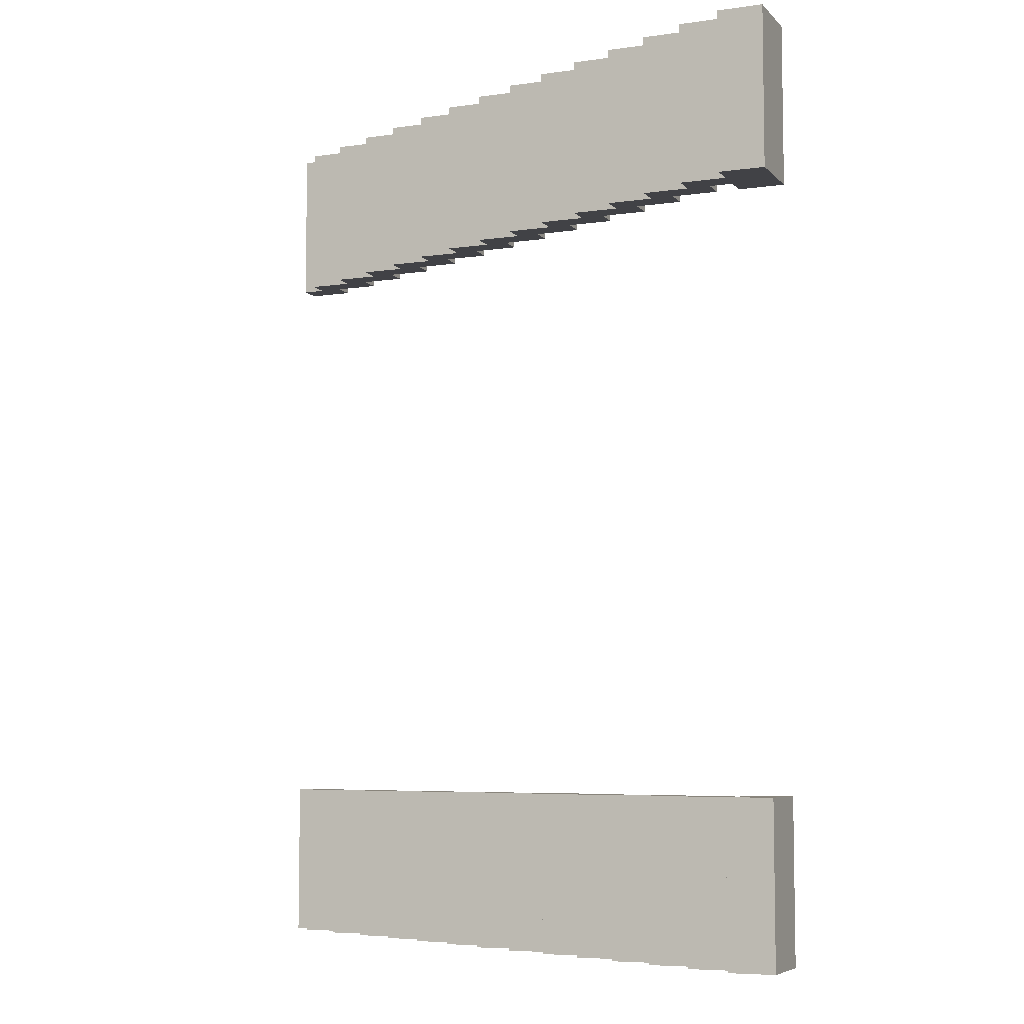
<metadata>
{"format":"obj","ext":"obj","renderer":"f3d","projection":"perspective","resolution":1024,"background":"white","views":[{"elev":-6.6,"azim":-157.4,"up":"+Z"}]}
</metadata>
<code>
o
v -0.7 -0.2 -2
v -0.7 -0.2 -1.3
v -0.7 -0.2 1.3
v -0.7 -0.2 2
v -0.7 -0.3 -2
v -0.7 -0.3 -1.3
v -0.7 -0.3 1.3
v -0.7 -0.3 2
v -0.8 -0.1 -2
v -0.8 -0.1 -1.3
v -0.8 -0.1 1.3
v -0.8 -0.1 2
v -0.8 -0.2 -2
v -0.8 -0.2 -1.3
v -0.8 -0.2 1.3
v -0.8 -0.2 2
v -1 0 -2
v -1 0 -1.3
v -1 0 1.3
v -1 0 2
v -1 -0.1 -2
v -1 -0.1 -1.3
v -1 -0.1 1.3
v -1 -0.1 2
v -1.2 0.1 -2
v -1.2 0.1 -1.3
v -1.2 0.1 1.3
v -1.2 0.1 2
v -1.2 0 -2
v -1.2 0 -1.3
v -1.2 0 1.3
v -1.2 0 2
v -1.4 0.2 -2
v -1.4 0.2 -1.3
v -1.4 0.2 1.3
v -1.4 0.2 2
v -1.4 0.1 -2
v -1.4 0.1 -1.3
v -1.4 0.1 1.3
v -1.4 0.1 2
v -1.6 0.3 -2
v -1.6 0.3 -1.3
v -1.6 0.3 1.3
v -1.6 0.3 2
v -1.6 0.2 -2
v -1.6 0.2 -1.3
v -1.6 0.2 1.3
v -1.6 0.2 2
v -1.8 0.4 -2
v -1.8 0.4 -1.3
v -1.8 0.4 1.3
v -1.8 0.4 2
v -1.8 0.3 -2
v -1.8 0.3 -1.3
v -1.8 0.3 1.3
v -1.8 0.3 2
v -2 0.5 -2
v -2 0.5 -1.3
v -2 0.5 1.3
v -2 0.5 2
v -2 0.4 -2
v -2 0.4 -1.3
v -2 0.4 1.3
v -2 0.4 2
v -2.2 0.6 -2
v -2.2 0.6 -1.3
v -2.2 0.6 1.3
v -2.2 0.6 2
v -2.2 0.5 -2
v -2.2 0.5 -1.3
v -2.2 0.5 1.3
v -2.2 0.5 2
v -2.4 0.7 -2
v -2.4 0.7 -1.3
v -2.4 0.7 1.3
v -2.4 0.7 2
v -2.4 0.6 -2
v -2.4 0.6 -1.3
v -2.4 0.6 1.3
v -2.4 0.6 2
v -2.6 0.8 -2
v -2.6 0.8 -1.3
v -2.6 0.8 1.3
v -2.6 0.8 2
v -2.6 0.7 -2
v -2.6 0.7 -1.3
v -2.6 0.7 1.3
v -2.6 0.7 2
v -2.8 0.9 -2
v -2.8 0.9 -1.3
v -2.8 0.9 1.3
v -2.8 0.9 2
v -2.8 0.8 -2
v -2.8 0.8 -1.3
v -2.8 0.8 1.3
v -2.8 0.8 2
v -3 1 -2
v -3 1 -1.3
v -3 1 1.3
v -3 1 2
v -3 0.9 -2
v -3 0.9 -1.3
v -3 0.9 1.3
v -3 0.9 2
v -3.2 1.1 -2
v -3.2 1.1 -1.3
v -3.2 1.1 1.3
v -3.2 1.1 2
v -3.2 1 -2
v -3.2 1 -1.3
v -3.2 1 1.3
v -3.2 1 2
v -3.4 1.2 -2
v -3.4 1.2 -1.3
v -3.4 1.2 1.3
v -3.4 1.2 2
v -3.4 1.1 -2
v -3.4 1.1 -1.3
v -3.4 1.1 1.3
v -3.4 1.1 2
v -3.4 1 -2
v -3.4 1 -1.3
v -3.4 1 1.3
v -3.4 1 2
v -3.4 0.9 -2
v -3.4 0.9 -1.3
v -3.4 0.9 1.3
v -3.4 0.9 2
v -0.9 -0.2 -2
v -0.9 -0.2 -1.3
v -0.9 -0.2 1.3
v -0.9 -0.2 2
v -0.9 -0.3 -2
v -0.9 -0.3 -1.3
v -0.9 -0.3 1.3
v -0.9 -0.3 2
v -1.1 -0.1 -2
v -1.1 -0.1 -1.3
v -1.1 -0.1 1.3
v -1.1 -0.1 2
v -1.1 -0.2 -2
v -1.1 -0.2 -1.3
v -1.1 -0.2 1.3
v -1.1 -0.2 2
v -1.3 0 -2
v -1.3 0 -1.3
v -1.3 0 1.3
v -1.3 0 2
v -1.3 -0.1 -2
v -1.3 -0.1 -1.3
v -1.3 -0.1 1.3
v -1.3 -0.1 2
v -1.5 0.1 -2
v -1.5 0.1 -1.3
v -1.5 0.1 1.3
v -1.5 0.1 2
v -1.5 0 -2
v -1.5 0 -1.3
v -1.5 0 1.3
v -1.5 0 2
v -1.7 0.2 -2
v -1.7 0.2 -1.3
v -1.7 0.2 1.3
v -1.7 0.2 2
v -1.7 0.1 -2
v -1.7 0.1 -1.3
v -1.7 0.1 1.3
v -1.7 0.1 2
v -1.9 0.3 -2
v -1.9 0.3 -1.3
v -1.9 0.3 1.3
v -1.9 0.3 2
v -1.9 0.2 -2
v -1.9 0.2 -1.3
v -1.9 0.2 1.3
v -1.9 0.2 2
v -2.1 0.4 -2
v -2.1 0.4 -1.3
v -2.1 0.4 1.3
v -2.1 0.4 2
v -2.1 0.3 -2
v -2.1 0.3 -1.3
v -2.1 0.3 1.3
v -2.1 0.3 2
v -2.3 0.5 -2
v -2.3 0.5 -1.3
v -2.3 0.5 1.3
v -2.3 0.5 2
v -2.3 0.4 -2
v -2.3 0.4 -1.3
v -2.3 0.4 1.3
v -2.3 0.4 2
v -2.5 0.6 -2
v -2.5 0.6 -1.3
v -2.5 0.6 1.3
v -2.5 0.6 2
v -2.5 0.5 -2
v -2.5 0.5 -1.3
v -2.5 0.5 1.3
v -2.5 0.5 2
v -2.7 0.7 -2
v -2.7 0.7 -1.3
v -2.7 0.7 1.3
v -2.7 0.7 2
v -2.7 0.6 -2
v -2.7 0.6 -1.3
v -2.7 0.6 1.3
v -2.7 0.6 2
v -2.9 0.8 -2
v -2.9 0.8 -1.3
v -2.9 0.8 1.3
v -2.9 0.8 2
v -2.9 0.7 -2
v -2.9 0.7 -1.3
v -2.9 0.7 1.3
v -2.9 0.7 2
v -3.1 0.9 -2
v -3.1 0.9 -1.3
v -3.1 0.9 1.3
v -3.1 0.9 2
v -3.1 0.8 -2
v -3.1 0.8 -1.3
v -3.1 0.8 1.3
v -3.1 0.8 2
v -3.3 1 -2
v -3.3 1 -1.3
v -3.3 1 1.3
v -3.3 1 2
v -3.3 0.9 -2
v -3.3 0.9 -1.3
v -3.3 0.9 1.3
v -3.3 0.9 2
v -3.6 1.2 -2
v -3.6 1.2 -1.3
v -3.6 1.2 1.3
v -3.6 1.2 2
v -3.6 0.9 -2
v -3.6 0.9 -1.3
v -3.6 0.9 1.3
v -3.6 0.9 2
v -0.7 -0.2 -2
v -0.7 -0.3 -2
v -0.8 -0.1 -2
v -0.8 -0.2 -2
v -0.9 -0.2 -2
v -0.9 -0.3 -2
v -1 0 -2
v -1 -0.1 -2
v -1.1 -0.1 -2
v -1.1 -0.2 -2
v -1.2 0.1 -2
v -1.2 0 -2
v -1.3 0 -2
v -1.3 -0.1 -2
v -1.4 0.2 -2
v -1.4 0.1 -2
v -1.5 0.1 -2
v -1.5 0 -2
v -1.6 0.3 -2
v -1.6 0.2 -2
v -1.7 0.2 -2
v -1.7 0.1 -2
v -1.8 0.4 -2
v -1.8 0.3 -2
v -1.9 0.3 -2
v -1.9 0.2 -2
v -2 0.5 -2
v -2 0.4 -2
v -2.1 0.4 -2
v -2.1 0.3 -2
v -2.2 0.6 -2
v -2.2 0.5 -2
v -2.3 0.5 -2
v -2.3 0.4 -2
v -2.4 0.7 -2
v -2.4 0.6 -2
v -2.5 0.6 -2
v -2.5 0.5 -2
v -2.6 0.8 -2
v -2.6 0.7 -2
v -2.7 0.7 -2
v -2.7 0.6 -2
v -2.8 0.9 -2
v -2.8 0.8 -2
v -2.9 0.8 -2
v -2.9 0.7 -2
v -3 1 -2
v -3 0.9 -2
v -3.1 0.9 -2
v -3.1 0.8 -2
v -3.2 1.1 -2
v -3.2 1 -2
v -3.3 1 -2
v -3.3 0.9 -2
v -3.4 1.2 -2
v -3.4 1.1 -2
v -3.4 1 -2
v -3.4 0.9 -2
v -3.6 1.2 -2
v -3.6 0.9 -2
v -0.7 -0.2 1.3
v -0.7 -0.3 1.3
v -0.8 -0.1 1.3
v -0.8 -0.2 1.3
v -0.9 -0.2 1.3
v -0.9 -0.3 1.3
v -1 0 1.3
v -1 -0.1 1.3
v -1.1 -0.1 1.3
v -1.1 -0.2 1.3
v -1.2 0.1 1.3
v -1.2 0 1.3
v -1.3 0 1.3
v -1.3 -0.1 1.3
v -1.4 0.2 1.3
v -1.4 0.1 1.3
v -1.5 0.1 1.3
v -1.5 0 1.3
v -1.6 0.3 1.3
v -1.6 0.2 1.3
v -1.7 0.2 1.3
v -1.7 0.1 1.3
v -1.8 0.4 1.3
v -1.8 0.3 1.3
v -1.9 0.3 1.3
v -1.9 0.2 1.3
v -2 0.5 1.3
v -2 0.4 1.3
v -2.1 0.4 1.3
v -2.1 0.3 1.3
v -2.2 0.6 1.3
v -2.2 0.5 1.3
v -2.3 0.5 1.3
v -2.3 0.4 1.3
v -2.4 0.7 1.3
v -2.4 0.6 1.3
v -2.5 0.6 1.3
v -2.5 0.5 1.3
v -2.6 0.8 1.3
v -2.6 0.7 1.3
v -2.7 0.7 1.3
v -2.7 0.6 1.3
v -2.8 0.9 1.3
v -2.8 0.8 1.3
v -2.9 0.8 1.3
v -2.9 0.7 1.3
v -3 1 1.3
v -3 0.9 1.3
v -3.1 0.9 1.3
v -3.1 0.8 1.3
v -3.2 1.1 1.3
v -3.2 1 1.3
v -3.3 1 1.3
v -3.3 0.9 1.3
v -3.4 1.2 1.3
v -3.4 1.1 1.3
v -3.4 1 1.3
v -3.4 0.9 1.3
v -3.6 1.2 1.3
v -3.6 0.9 1.3
v -0.7 -0.2 -1.3
v -0.7 -0.3 -1.3
v -0.8 -0.1 -1.3
v -0.8 -0.2 -1.3
v -0.9 -0.2 -1.3
v -0.9 -0.3 -1.3
v -1 0 -1.3
v -1 -0.1 -1.3
v -1.1 -0.1 -1.3
v -1.1 -0.2 -1.3
v -1.2 0.1 -1.3
v -1.2 0 -1.3
v -1.3 0 -1.3
v -1.3 -0.1 -1.3
v -1.4 0.2 -1.3
v -1.4 0.1 -1.3
v -1.5 0.1 -1.3
v -1.5 0 -1.3
v -1.6 0.3 -1.3
v -1.6 0.2 -1.3
v -1.7 0.2 -1.3
v -1.7 0.1 -1.3
v -1.8 0.4 -1.3
v -1.8 0.3 -1.3
v -1.9 0.3 -1.3
v -1.9 0.2 -1.3
v -2 0.5 -1.3
v -2 0.4 -1.3
v -2.1 0.4 -1.3
v -2.1 0.3 -1.3
v -2.2 0.6 -1.3
v -2.2 0.5 -1.3
v -2.3 0.5 -1.3
v -2.3 0.4 -1.3
v -2.4 0.7 -1.3
v -2.4 0.6 -1.3
v -2.5 0.6 -1.3
v -2.5 0.5 -1.3
v -2.6 0.8 -1.3
v -2.6 0.7 -1.3
v -2.7 0.7 -1.3
v -2.7 0.6 -1.3
v -2.8 0.9 -1.3
v -2.8 0.8 -1.3
v -2.9 0.8 -1.3
v -2.9 0.7 -1.3
v -3 1 -1.3
v -3 0.9 -1.3
v -3.1 0.9 -1.3
v -3.1 0.8 -1.3
v -3.2 1.1 -1.3
v -3.2 1 -1.3
v -3.3 1 -1.3
v -3.3 0.9 -1.3
v -3.4 1.2 -1.3
v -3.4 1.1 -1.3
v -3.4 1 -1.3
v -3.4 0.9 -1.3
v -3.6 1.2 -1.3
v -3.6 0.9 -1.3
v -0.7 -0.2 2
v -0.7 -0.3 2
v -0.8 -0.1 2
v -0.8 -0.2 2
v -0.9 -0.2 2
v -0.9 -0.3 2
v -1 0 2
v -1 -0.1 2
v -1.1 -0.1 2
v -1.1 -0.2 2
v -1.2 0.1 2
v -1.2 0 2
v -1.3 0 2
v -1.3 -0.1 2
v -1.4 0.2 2
v -1.4 0.1 2
v -1.5 0.1 2
v -1.5 0 2
v -1.6 0.3 2
v -1.6 0.2 2
v -1.7 0.2 2
v -1.7 0.1 2
v -1.8 0.4 2
v -1.8 0.3 2
v -1.9 0.3 2
v -1.9 0.2 2
v -2 0.5 2
v -2 0.4 2
v -2.1 0.4 2
v -2.1 0.3 2
v -2.2 0.6 2
v -2.2 0.5 2
v -2.3 0.5 2
v -2.3 0.4 2
v -2.4 0.7 2
v -2.4 0.6 2
v -2.5 0.6 2
v -2.5 0.5 2
v -2.6 0.8 2
v -2.6 0.7 2
v -2.7 0.7 2
v -2.7 0.6 2
v -2.8 0.9 2
v -2.8 0.8 2
v -2.9 0.8 2
v -2.9 0.7 2
v -3 1 2
v -3 0.9 2
v -3.1 0.9 2
v -3.1 0.8 2
v -3.2 1.1 2
v -3.2 1 2
v -3.3 1 2
v -3.3 0.9 2
v -3.4 1.2 2
v -3.4 1.1 2
v -3.4 1 2
v -3.4 0.9 2
v -3.6 1.2 2
v -3.6 0.9 2
v -3.4 1.2 -2
v -3.6 1.2 -2
v -3.4 1.2 -1.3
v -3.6 1.2 -1.3
v -3.4 1.2 1.3
v -3.6 1.2 1.3
v -3.4 1.2 2
v -3.6 1.2 2
v -3.2 1.1 -2
v -3.4 1.1 -2
v -3.2 1.1 -1.3
v -3.4 1.1 -1.3
v -3.2 1.1 1.3
v -3.4 1.1 1.3
v -3.2 1.1 2
v -3.4 1.1 2
v -3 1 -2
v -3.2 1 -2
v -3 1 -1.3
v -3.2 1 -1.3
v -3 1 1.3
v -3.2 1 1.3
v -3 1 2
v -3.2 1 2
v -2.8 0.9 -2
v -3 0.9 -2
v -2.8 0.9 -1.3
v -3 0.9 -1.3
v -2.8 0.9 1.3
v -3 0.9 1.3
v -2.8 0.9 2
v -3 0.9 2
v -2.6 0.8 -2
v -2.8 0.8 -2
v -2.6 0.8 -1.3
v -2.8 0.8 -1.3
v -2.6 0.8 1.3
v -2.8 0.8 1.3
v -2.6 0.8 2
v -2.8 0.8 2
v -2.4 0.7 -2
v -2.6 0.7 -2
v -2.4 0.7 -1.3
v -2.6 0.7 -1.3
v -2.4 0.7 1.3
v -2.6 0.7 1.3
v -2.4 0.7 2
v -2.6 0.7 2
v -2.2 0.6 -2
v -2.4 0.6 -2
v -2.2 0.6 -1.3
v -2.4 0.6 -1.3
v -2.2 0.6 1.3
v -2.4 0.6 1.3
v -2.2 0.6 2
v -2.4 0.6 2
v -2 0.5 -2
v -2.2 0.5 -2
v -2 0.5 -1.3
v -2.2 0.5 -1.3
v -2 0.5 1.3
v -2.2 0.5 1.3
v -2 0.5 2
v -2.2 0.5 2
v -1.8 0.4 -2
v -2 0.4 -2
v -1.8 0.4 -1.3
v -2 0.4 -1.3
v -1.8 0.4 1.3
v -2 0.4 1.3
v -1.8 0.4 2
v -2 0.4 2
v -1.6 0.3 -2
v -1.8 0.3 -2
v -1.6 0.3 -1.3
v -1.8 0.3 -1.3
v -1.6 0.3 1.3
v -1.8 0.3 1.3
v -1.6 0.3 2
v -1.8 0.3 2
v -1.4 0.2 -2
v -1.6 0.2 -2
v -1.4 0.2 -1.3
v -1.6 0.2 -1.3
v -1.4 0.2 1.3
v -1.6 0.2 1.3
v -1.4 0.2 2
v -1.6 0.2 2
v -1.2 0.1 -2
v -1.4 0.1 -2
v -1.2 0.1 -1.3
v -1.4 0.1 -1.3
v -1.2 0.1 1.3
v -1.4 0.1 1.3
v -1.2 0.1 2
v -1.4 0.1 2
v -1 0 -2
v -1.2 0 -2
v -1 0 -1.3
v -1.2 0 -1.3
v -1 0 1.3
v -1.2 0 1.3
v -1 0 2
v -1.2 0 2
v -0.8 -0.1 -2
v -1 -0.1 -2
v -0.8 -0.1 -1.3
v -1 -0.1 -1.3
v -0.8 -0.1 1.3
v -1 -0.1 1.3
v -0.8 -0.1 2
v -1 -0.1 2
v -0.7 -0.2 -2
v -0.8 -0.2 -2
v -0.7 -0.2 -1.3
v -0.8 -0.2 -1.3
v -0.7 -0.2 1.3
v -0.8 -0.2 1.3
v -0.7 -0.2 2
v -0.8 -0.2 2
v -3.3 1 -2
v -3.4 1 -2
v -3.3 1 -1.3
v -3.4 1 -1.3
v -3.3 1 1.3
v -3.4 1 1.3
v -3.3 1 2
v -3.4 1 2
v -3.1 0.9 -2
v -3.3 0.9 -2
v -3.4 0.9 -2
v -3.6 0.9 -2
v -3.1 0.9 -1.3
v -3.3 0.9 -1.3
v -3.4 0.9 -1.3
v -3.6 0.9 -1.3
v -3.1 0.9 1.3
v -3.3 0.9 1.3
v -3.4 0.9 1.3
v -3.6 0.9 1.3
v -3.1 0.9 2
v -3.3 0.9 2
v -3.4 0.9 2
v -3.6 0.9 2
v -2.9 0.8 -2
v -3.1 0.8 -2
v -2.9 0.8 -1.3
v -3.1 0.8 -1.3
v -2.9 0.8 1.3
v -3.1 0.8 1.3
v -2.9 0.8 2
v -3.1 0.8 2
v -2.7 0.7 -2
v -2.9 0.7 -2
v -2.7 0.7 -1.3
v -2.9 0.7 -1.3
v -2.7 0.7 1.3
v -2.9 0.7 1.3
v -2.7 0.7 2
v -2.9 0.7 2
v -2.5 0.6 -2
v -2.7 0.6 -2
v -2.5 0.6 -1.3
v -2.7 0.6 -1.3
v -2.5 0.6 1.3
v -2.7 0.6 1.3
v -2.5 0.6 2
v -2.7 0.6 2
v -2.3 0.5 -2
v -2.5 0.5 -2
v -2.3 0.5 -1.3
v -2.5 0.5 -1.3
v -2.3 0.5 1.3
v -2.5 0.5 1.3
v -2.3 0.5 2
v -2.5 0.5 2
v -2.1 0.4 -2
v -2.3 0.4 -2
v -2.1 0.4 -1.3
v -2.3 0.4 -1.3
v -2.1 0.4 1.3
v -2.3 0.4 1.3
v -2.1 0.4 2
v -2.3 0.4 2
v -1.9 0.3 -2
v -2.1 0.3 -2
v -1.9 0.3 -1.3
v -2.1 0.3 -1.3
v -1.9 0.3 1.3
v -2.1 0.3 1.3
v -1.9 0.3 2
v -2.1 0.3 2
v -1.7 0.2 -2
v -1.9 0.2 -2
v -1.7 0.2 -1.3
v -1.9 0.2 -1.3
v -1.7 0.2 1.3
v -1.9 0.2 1.3
v -1.7 0.2 2
v -1.9 0.2 2
v -1.5 0.1 -2
v -1.7 0.1 -2
v -1.5 0.1 -1.3
v -1.7 0.1 -1.3
v -1.5 0.1 1.3
v -1.7 0.1 1.3
v -1.5 0.1 2
v -1.7 0.1 2
v -1.3 0 -2
v -1.5 0 -2
v -1.3 0 -1.3
v -1.5 0 -1.3
v -1.3 0 1.3
v -1.5 0 1.3
v -1.3 0 2
v -1.5 0 2
v -1.1 -0.1 -2
v -1.3 -0.1 -2
v -1.1 -0.1 -1.3
v -1.3 -0.1 -1.3
v -1.1 -0.1 1.3
v -1.3 -0.1 1.3
v -1.1 -0.1 2
v -1.3 -0.1 2
v -0.9 -0.2 -2
v -1.1 -0.2 -2
v -0.9 -0.2 -1.3
v -1.1 -0.2 -1.3
v -0.9 -0.2 1.3
v -1.1 -0.2 1.3
v -0.9 -0.2 2
v -1.1 -0.2 2
v -0.7 -0.3 -2
v -0.9 -0.3 -2
v -0.7 -0.3 -1.3
v -0.9 -0.3 -1.3
v -0.7 -0.3 1.3
v -0.9 -0.3 1.3
v -0.7 -0.3 2
v -0.9 -0.3 2
f 1 2 5
f 5 2 6
f 3 4 7
f 7 4 8
f 9 10 13
f 13 10 14
f 11 12 15
f 15 12 16
f 17 18 21
f 21 18 22
f 19 20 23
f 23 20 24
f 25 26 29
f 29 26 30
f 27 28 31
f 31 28 32
f 33 34 37
f 37 34 38
f 35 36 39
f 39 36 40
f 41 42 45
f 45 42 46
f 43 44 47
f 47 44 48
f 49 50 53
f 53 50 54
f 51 52 55
f 55 52 56
f 57 58 61
f 61 58 62
f 59 60 63
f 63 60 64
f 65 66 69
f 69 66 70
f 67 68 71
f 71 68 72
f 73 74 77
f 77 74 78
f 75 76 79
f 79 76 80
f 81 82 85
f 85 82 86
f 83 84 87
f 87 84 88
f 89 90 93
f 93 90 94
f 91 92 95
f 95 92 96
f 97 98 101
f 101 98 102
f 99 100 103
f 103 100 104
f 105 106 109
f 109 106 110
f 107 108 111
f 111 108 112
f 113 114 117
f 117 114 118
f 115 116 119
f 119 116 120
f 121 122 125
f 125 122 126
f 123 124 127
f 127 124 128
f 133 130 129
f 134 130 133
f 135 132 131
f 136 132 135
f 141 138 137
f 142 138 141
f 143 140 139
f 144 140 143
f 149 146 145
f 150 146 149
f 151 148 147
f 152 148 151
f 157 154 153
f 158 154 157
f 159 156 155
f 160 156 159
f 165 162 161
f 166 162 165
f 167 164 163
f 168 164 167
f 173 170 169
f 174 170 173
f 175 172 171
f 176 172 175
f 181 178 177
f 182 178 181
f 183 180 179
f 184 180 183
f 189 186 185
f 190 186 189
f 191 188 187
f 192 188 191
f 197 194 193
f 198 194 197
f 199 196 195
f 200 196 199
f 205 202 201
f 206 202 205
f 207 204 203
f 208 204 207
f 213 210 209
f 214 210 213
f 215 212 211
f 216 212 215
f 221 218 217
f 222 218 221
f 223 220 219
f 224 220 223
f 229 226 225
f 230 226 229
f 231 228 227
f 232 228 231
f 237 234 233
f 238 234 237
f 239 236 235
f 240 236 239
f 241 242 244
f 244 242 245
f 243 244 245
f 245 242 246
f 243 245 248
f 248 245 249
f 247 248 249
f 249 245 250
f 247 249 252
f 252 249 253
f 251 252 253
f 253 249 254
f 251 253 256
f 256 253 257
f 255 256 257
f 257 253 258
f 255 257 260
f 260 257 261
f 259 260 261
f 261 257 262
f 259 261 264
f 264 261 265
f 263 264 265
f 265 261 266
f 263 265 268
f 268 265 269
f 267 268 269
f 269 265 270
f 267 269 272
f 272 269 273
f 271 272 273
f 273 269 274
f 271 273 276
f 276 273 277
f 275 276 277
f 277 273 278
f 275 277 280
f 280 277 281
f 279 280 281
f 281 277 282
f 279 281 284
f 284 281 285
f 283 284 285
f 285 281 286
f 283 285 288
f 288 285 289
f 287 288 289
f 289 285 290
f 287 289 292
f 292 289 293
f 291 292 293
f 293 289 294
f 291 293 296
f 296 293 297
f 295 296 299
f 297 298 299
f 296 297 299
f 299 298 300
f 301 302 304
f 304 302 305
f 303 304 305
f 305 302 306
f 303 305 308
f 308 305 309
f 307 308 309
f 309 305 310
f 307 309 312
f 312 309 313
f 311 312 313
f 313 309 314
f 311 313 316
f 316 313 317
f 315 316 317
f 317 313 318
f 315 317 320
f 320 317 321
f 319 320 321
f 321 317 322
f 319 321 324
f 324 321 325
f 323 324 325
f 325 321 326
f 323 325 328
f 328 325 329
f 327 328 329
f 329 325 330
f 327 329 332
f 332 329 333
f 331 332 333
f 333 329 334
f 331 333 336
f 336 333 337
f 335 336 337
f 337 333 338
f 335 337 340
f 340 337 341
f 339 340 341
f 341 337 342
f 339 341 344
f 344 341 345
f 343 344 345
f 345 341 346
f 343 345 348
f 348 345 349
f 347 348 349
f 349 345 350
f 347 349 352
f 352 349 353
f 351 352 353
f 353 349 354
f 351 353 356
f 356 353 357
f 355 356 359
f 357 358 359
f 356 357 359
f 359 358 360
f 364 362 361
f 365 362 364
f 365 364 363
f 366 362 365
f 368 365 363
f 369 365 368
f 369 368 367
f 370 365 369
f 372 369 367
f 373 369 372
f 373 372 371
f 374 369 373
f 376 373 371
f 377 373 376
f 377 376 375
f 378 373 377
f 380 377 375
f 381 377 380
f 381 380 379
f 382 377 381
f 384 381 379
f 385 381 384
f 385 384 383
f 386 381 385
f 388 385 383
f 389 385 388
f 389 388 387
f 390 385 389
f 392 389 387
f 393 389 392
f 393 392 391
f 394 389 393
f 396 393 391
f 397 393 396
f 397 396 395
f 398 393 397
f 400 397 395
f 401 397 400
f 401 400 399
f 402 397 401
f 404 401 399
f 405 401 404
f 405 404 403
f 406 401 405
f 408 405 403
f 409 405 408
f 409 408 407
f 410 405 409
f 412 409 407
f 413 409 412
f 413 412 411
f 414 409 413
f 416 413 411
f 417 413 416
f 419 416 415
f 419 418 417
f 419 417 416
f 420 418 419
f 424 422 421
f 425 422 424
f 425 424 423
f 426 422 425
f 428 425 423
f 429 425 428
f 429 428 427
f 430 425 429
f 432 429 427
f 433 429 432
f 433 432 431
f 434 429 433
f 436 433 431
f 437 433 436
f 437 436 435
f 438 433 437
f 440 437 435
f 441 437 440
f 441 440 439
f 442 437 441
f 444 441 439
f 445 441 444
f 445 444 443
f 446 441 445
f 448 445 443
f 449 445 448
f 449 448 447
f 450 445 449
f 452 449 447
f 453 449 452
f 453 452 451
f 454 449 453
f 456 453 451
f 457 453 456
f 457 456 455
f 458 453 457
f 460 457 455
f 461 457 460
f 461 460 459
f 462 457 461
f 464 461 459
f 465 461 464
f 465 464 463
f 466 461 465
f 468 465 463
f 469 465 468
f 469 468 467
f 470 465 469
f 472 469 467
f 473 469 472
f 473 472 471
f 474 469 473
f 476 473 471
f 477 473 476
f 479 476 475
f 479 478 477
f 479 477 476
f 480 478 479
f 481 482 483
f 483 482 484
f 485 486 487
f 487 486 488
f 489 490 491
f 491 490 492
f 493 494 495
f 495 494 496
f 497 498 499
f 499 498 500
f 501 502 503
f 503 502 504
f 505 506 507
f 507 506 508
f 509 510 511
f 511 510 512
f 513 514 515
f 515 514 516
f 517 518 519
f 519 518 520
f 521 522 523
f 523 522 524
f 525 526 527
f 527 526 528
f 529 530 531
f 531 530 532
f 533 534 535
f 535 534 536
f 537 538 539
f 539 538 540
f 541 542 543
f 543 542 544
f 545 546 547
f 547 546 548
f 549 550 551
f 551 550 552
f 553 554 555
f 555 554 556
f 557 558 559
f 559 558 560
f 561 562 563
f 563 562 564
f 565 566 567
f 567 566 568
f 569 570 571
f 571 570 572
f 573 574 575
f 575 574 576
f 577 578 579
f 579 578 580
f 581 582 583
f 583 582 584
f 585 586 587
f 587 586 588
f 589 590 591
f 591 590 592
f 593 594 595
f 595 594 596
f 597 598 599
f 599 598 600
f 603 602 601
f 604 602 603
f 607 606 605
f 608 606 607
f 613 610 609
f 614 610 613
f 615 612 611
f 616 612 615
f 621 618 617
f 622 618 621
f 623 620 619
f 624 620 623
f 627 626 625
f 628 626 627
f 631 630 629
f 632 630 631
f 635 634 633
f 636 634 635
f 639 638 637
f 640 638 639
f 643 642 641
f 644 642 643
f 647 646 645
f 648 646 647
f 651 650 649
f 652 650 651
f 655 654 653
f 656 654 655
f 659 658 657
f 660 658 659
f 663 662 661
f 664 662 663
f 667 666 665
f 668 666 667
f 671 670 669
f 672 670 671
f 675 674 673
f 676 674 675
f 679 678 677
f 680 678 679
f 683 682 681
f 684 682 683
f 687 686 685
f 688 686 687
f 691 690 689
f 692 690 691
f 695 694 693
f 696 694 695
f 699 698 697
f 700 698 699
f 703 702 701
f 704 702 703
f 707 706 705
f 708 706 707
f 711 710 709
f 712 710 711
f 715 714 713
f 716 714 715
f 719 718 717
f 720 718 719

</code>
